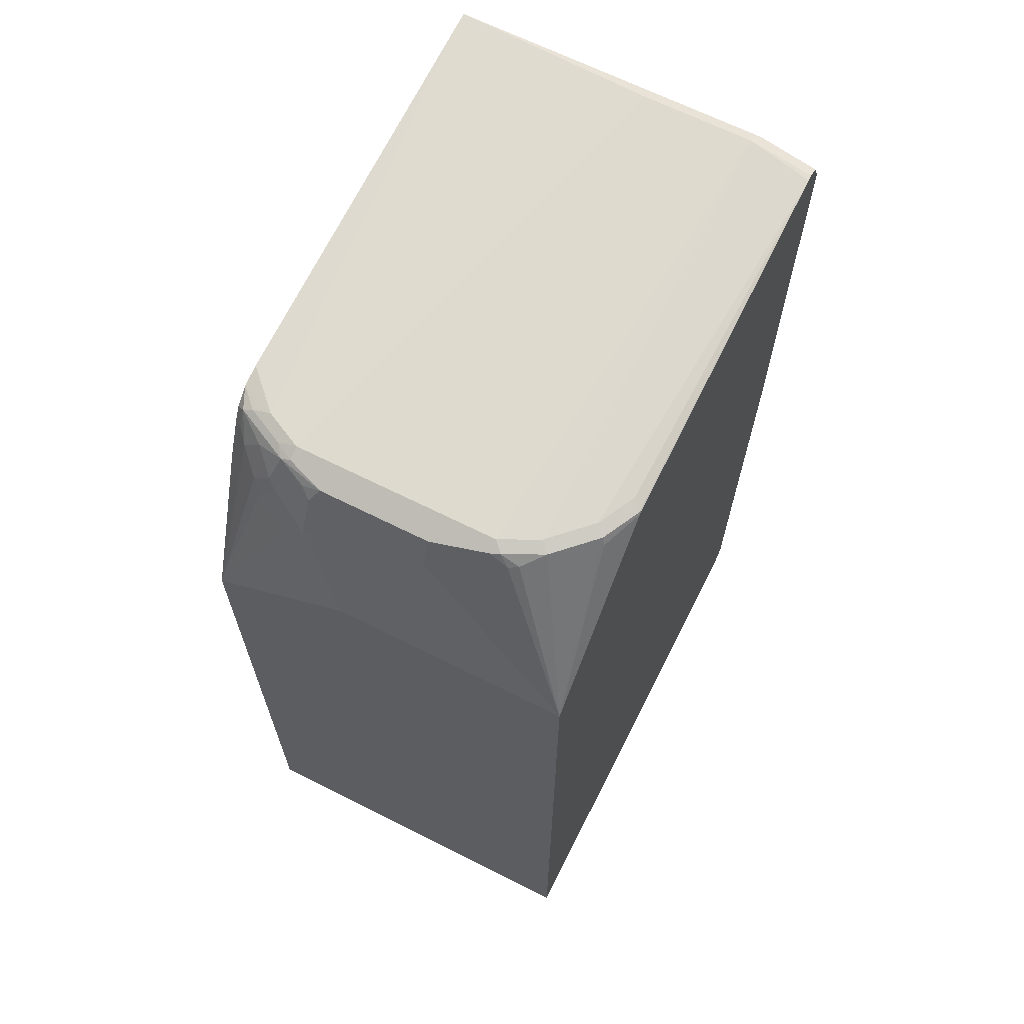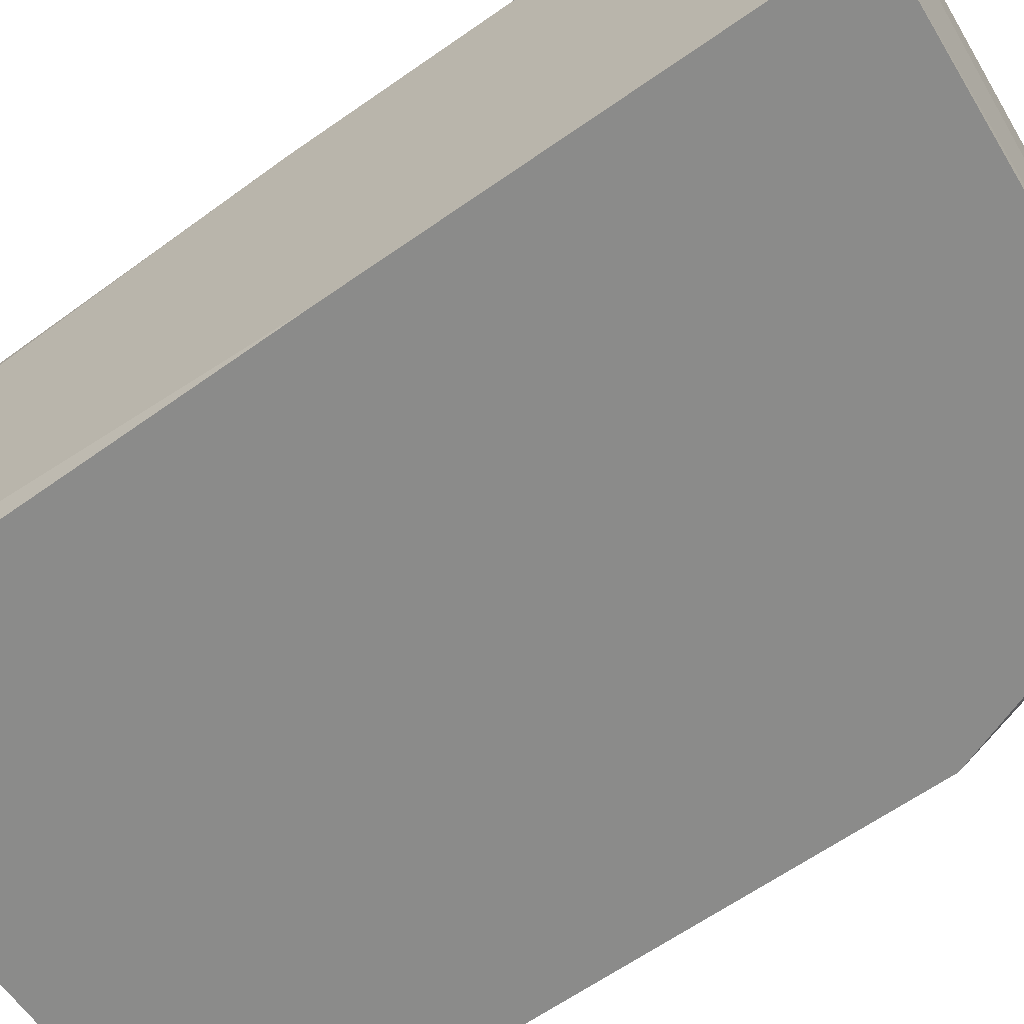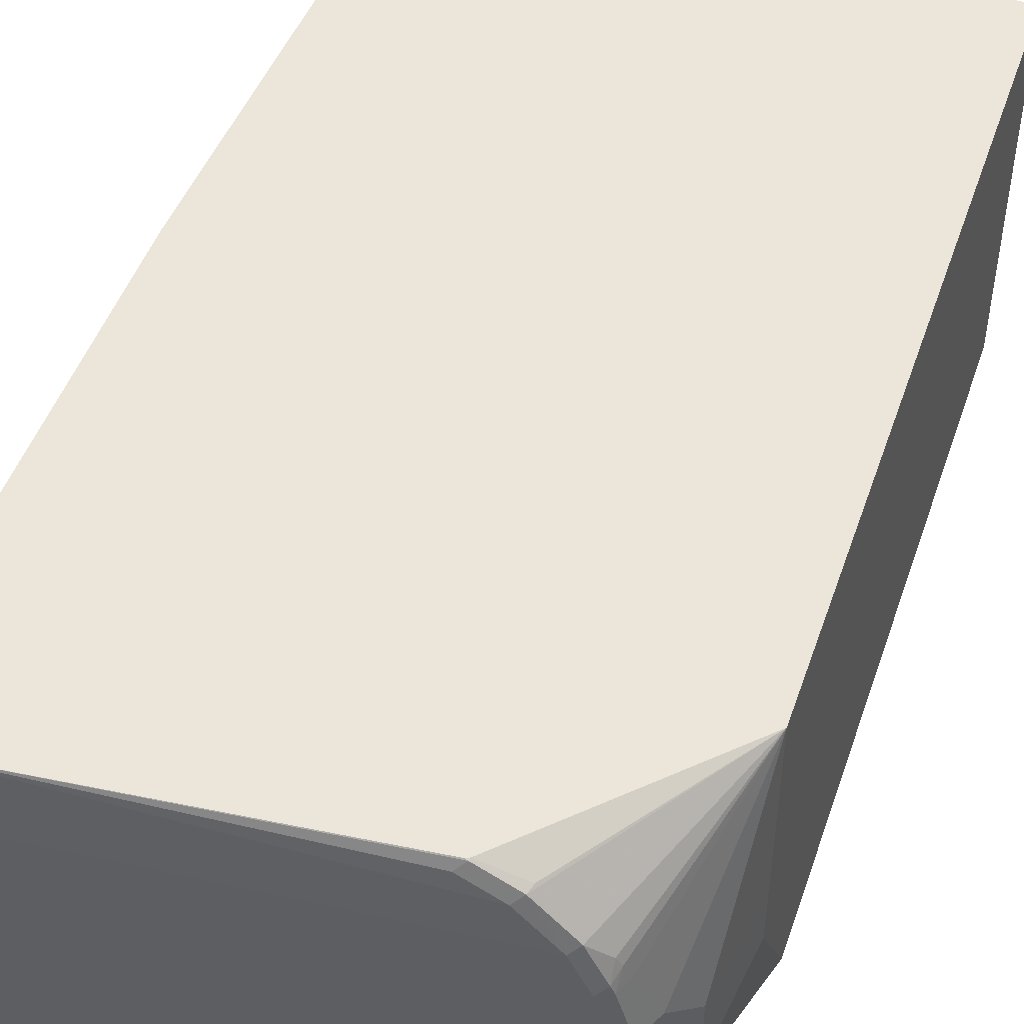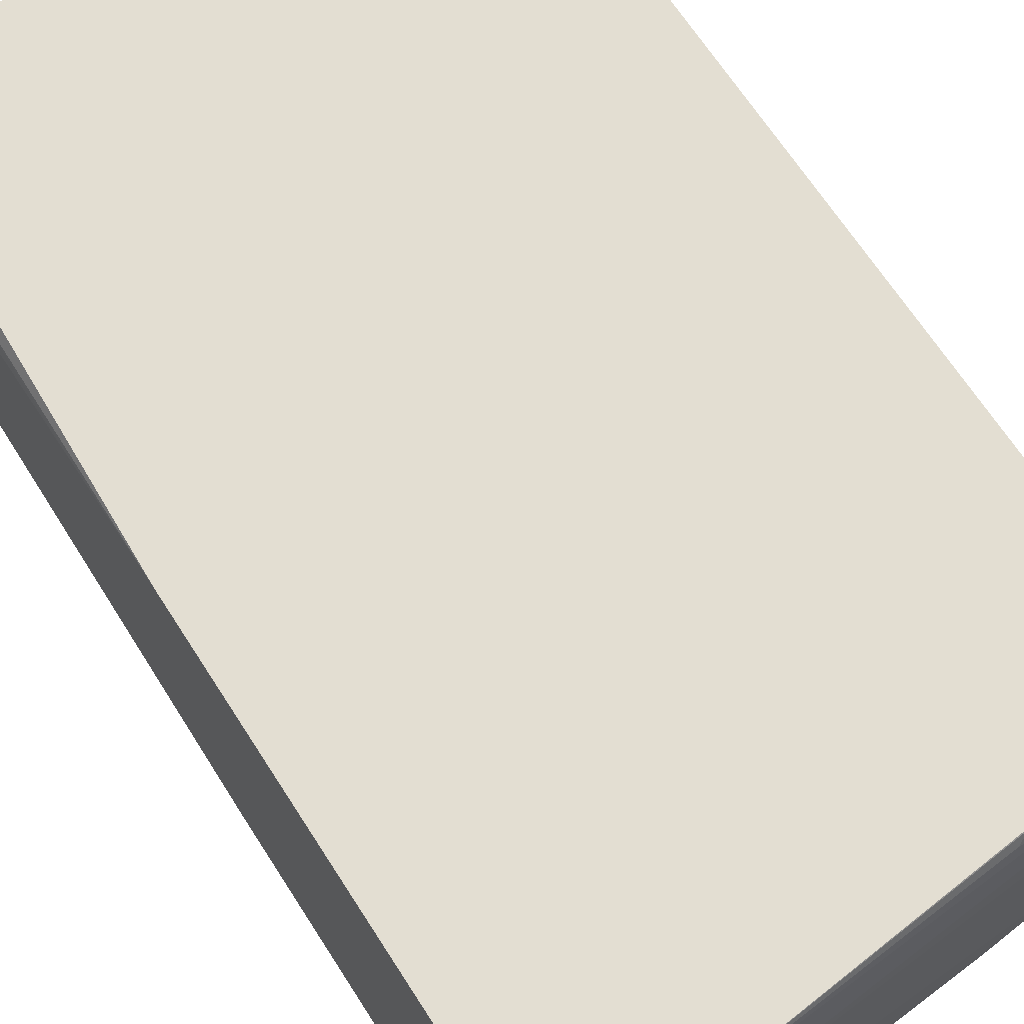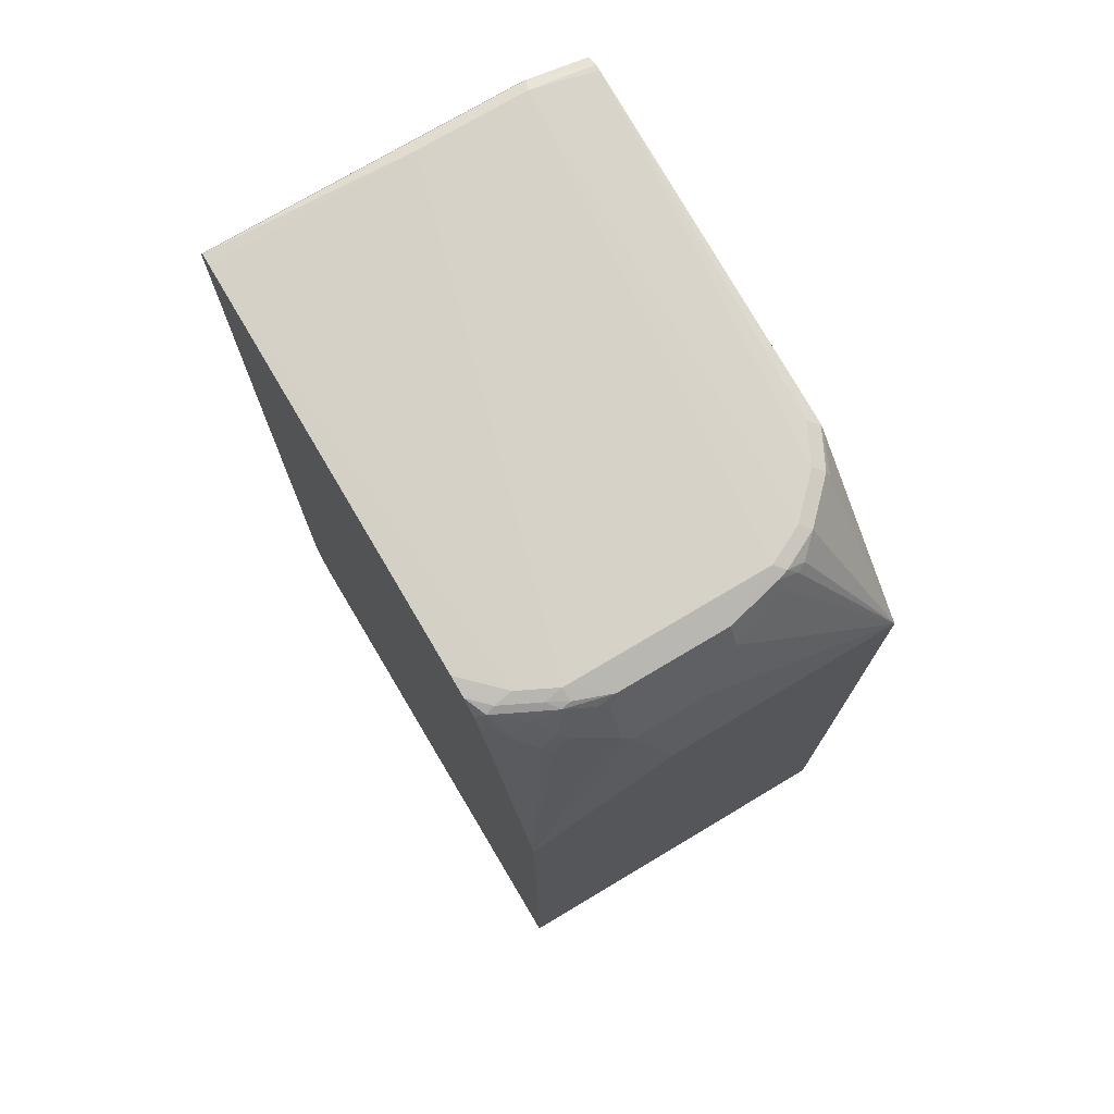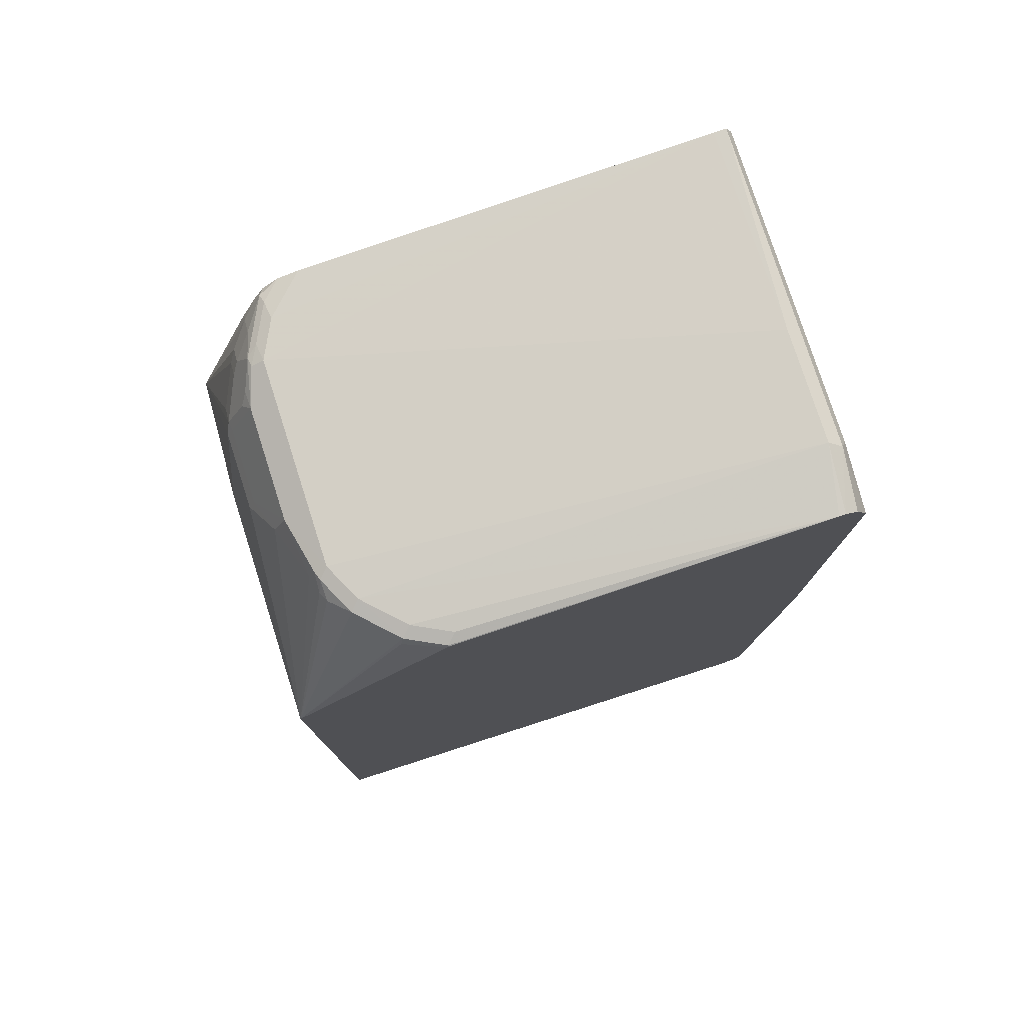
<metadata>
{"format":"obj","ext":"obj","renderer":"f3d","projection":"perspective","resolution":1024,"background":"white","views":[{"elev":66.3,"azim":-63.2,"up":"+Y"},{"elev":-63.7,"azim":125.3,"up":"+Z"},{"elev":48.0,"azim":-161.3,"up":"+Z"},{"elev":67.6,"azim":147.2,"up":"+Z"},{"elev":74.4,"azim":-120.8,"up":"+Y"},{"elev":77.9,"azim":-17.8,"up":"+Y"}]}
</metadata>
<code>
v 0.8321 0.4522 -0.1627
v 0.826 0.4642 -0.1627
v 0.8321 0.4522 0.1447
v 0.8321 0.036 -0.1627
v 0.814 0.4635 -0.1627
v 0.8139 0.4703 0.03614
v 0.826 0.4642 0.1507
v 0.8321 0.4341 0.209
v 0.8321 -0.3074 -0.1266
v 0.828 -0.4341 -0.1627
v 0.4159 0.4341 -0.1627
v 0.3799 0.4341 -0.1266
v 0.3618 0.4341 -0.09041
v 0.8139 0.4703 0.1447
v 0.8079 0.4642 0.209
v 0.82 0.4582 0.209
v 0.8321 -0.01805 0.209
v 0.8321 -0.4522 -0.03617
v 0.826 -0.4462 -0.1627
v 0.3957 0.4296 -0.1627
v 0.3776 0.4295 -0.1447
v 0.3596 0.4295 -0.1085
v 0.3618 0.4341 0.1085
v 0.3497 0.428 -0.09041
v 0.3377 0.422 -0.05425
v 0.8019 0.4642 0.209
v 0.3799 0.4341 0.1447
v 0.817 -0.4522 0.209
v 0.8275 -0.4431 0.1899
v 0.8321 -0.1266 0.199
v 0.8321 -0.4522 0.1447
v 0.826 -0.4642 -0.05425
v 0.82 -0.4582 -0.1627
v 0.3955 0.4295 -0.1627
v 0.3753 0.425 -0.1537
v 0.3482 0.425 -0.09947
v 0.3528 0.4295 0.1176
v 0.3377 0.422 0.05426
v 0.3497 0.428 0.1085
v 0.3369 0.416 -0.07233
v 0.3301 0.4069 -0.06327
v 0.3135 0.3738 -0.05425
v 0.4161 0.4341 0.1808
v 0.4522 0.4341 0.199
v 0.4432 0.4295 0.208
v 0.4461 0.429 0.209
v 0.3708 0.4295 0.1537
v 0.407 0.4295 0.1899
v 0.8137 -0.4588 0.209
v 0.8207 -0.4522 0.199
v 0.8275 -0.4612 0.1537
v 0.8321 -0.4341 0.1628
v 0.826 -0.4642 0.1447
v 0.8139 -0.4703 -0.05425
v 0.823 -0.4657 -0.06327
v 0.8078 -0.4643 -0.1627
v 0.3798 0.4162 -0.1627
v 0.3663 0.4069 -0.1537
v 0.355 0.3979 -0.1447
v 0.355 0.416 -0.1266
v 0.3369 0.3979 -0.1085
v 0.3482 0.4183 0.1266
v 0.3528 0.4205 0.1356
v 0.3256 0.3979 0.05426
v 0.3437 0.416 0.1085
v 0.3135 0.3738 0.0181
v 0.2905 0.2732 0.209
v 0.3121 0.3708 -0.06327
v 0.3076 0.3617 -0.05425
v 0.4422 0.4272 0.209
v 0.404 0.422 0.1929
v 0.8079 -0.4642 0.209
v 0.8139 -0.4703 0.1447
v 0.7959 -0.4703 -0.1627
v 0.3708 0.3979 -0.1627
v 0.3549 0.3616 -0.1627
v 0.2905 0.1907 -0.1627
v 0.3369 0.3798 -0.1266
v 0.3301 0.3708 -0.1175
v 0.3301 0.3888 -0.09947
v 0.3076 0.3617 0.0181
v 0.2905 0.2735 0.0181
v 0.2905 -0.4703 0.209
v 0.3121 0.3527 -0.08139
v 0.2905 0.2735 -0.02031
v 0.7959 -0.4703 0.209
v 0.2905 -0.4703 -0.1627
f 39 67 62
f 37 62 63
f 37 63 47
f 38 64 65
f 38 65 39
f 38 66 64
f 39 65 67
f 37 39 62
f 42 69 81
f 41 68 42
f 42 68 69
f 45 70 46
f 42 81 66
f 43 48 44
f 44 48 45
f 36 41 40
f 45 48 70
f 41 61 68
f 36 61 41
f 31 51 53
f 35 60 36
f 27 47 48
f 47 63 67
f 27 48 43
f 28 49 50
f 28 50 29
f 29 50 51
f 29 51 31
f 29 31 52
f 36 60 61
f 29 52 30
f 32 73 54
f 32 54 55
f 32 55 33
f 33 55 56
f 34 57 35
f 35 57 58
f 35 58 59
f 35 59 60
f 32 53 73
f 47 67 48
f 64 67 65
f 48 71 70
f 64 81 67
f 67 70 71
f 67 81 82
f 67 82 85
f 67 85 77
f 67 77 87
f 67 87 83
f 68 84 77
f 68 77 69
f 68 80 84
f 69 85 82
f 69 82 81
f 69 77 85
f 77 84 79
f 77 79 78
f 79 84 80
f 26 45 46
f 64 66 81
f 62 67 63
f 61 80 68
f 61 79 80
f 49 51 50
f 49 72 51
f 53 72 86
f 53 86 73
f 54 73 86
f 54 86 83
f 54 83 87
f 54 87 74
f 48 67 71
f 54 74 55
f 57 75 58
f 58 75 76
f 58 76 59
f 59 61 60
f 59 76 77
f 59 77 78
f 59 78 61
f 61 78 79
f 55 74 56
f 26 44 45
f 51 72 53
f 26 27 43
f 1 20 11
f 1 11 5
f 1 5 2
f 2 5 6
f 2 6 14
f 2 14 7
f 3 7 8
f 4 9 10
f 5 11 12
f 5 12 13
f 5 13 6
f 6 13 23
f 6 23 14
f 7 14 15
f 7 15 16
f 7 16 8
f 8 16 15
f 1 34 20
f 1 57 34
f 1 75 57
f 1 77 76
f 26 43 44
f 1 2 7
f 1 7 3
f 1 3 8
f 1 8 17
f 1 17 30
f 1 30 52
f 1 52 31
f 8 15 26
f 1 31 18
f 1 9 4
f 1 4 10
f 1 10 19
f 1 19 33
f 1 33 56
f 1 56 74
f 1 74 87
f 1 87 77
f 1 18 9
f 8 26 46
f 1 76 75
f 8 70 67
f 18 53 32
f 18 32 19
f 19 32 33
f 20 34 35
f 20 35 21
f 21 35 36
f 22 36 24
f 23 37 47
f 18 31 53
f 23 47 27
f 23 39 37
f 24 36 25
f 25 36 40
f 25 40 41
f 25 41 42
f 25 42 66
f 8 46 70
f 25 66 38
f 23 38 39
f 17 29 30
f 21 36 22
f 14 27 26
f 8 67 83
f 8 83 86
f 17 28 29
f 8 86 72
f 8 72 49
f 8 49 28
f 8 28 17
f 10 18 19
f 11 20 12
f 12 20 21
f 9 18 10
f 14 26 15
f 12 22 13
f 13 22 24
f 13 24 25
f 13 25 38
f 13 38 23
f 12 21 22
f 14 23 27

</code>
